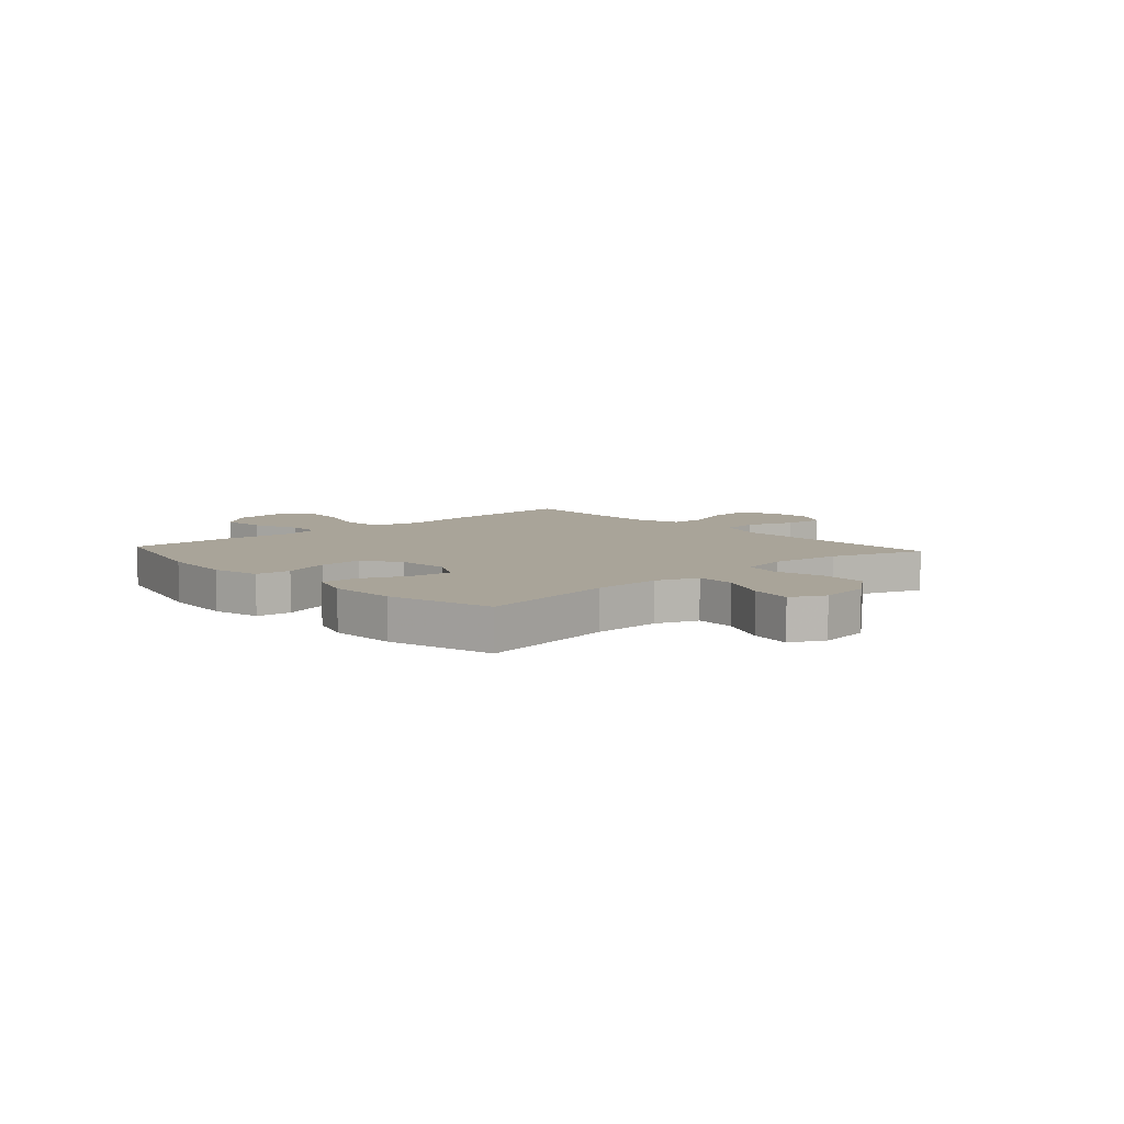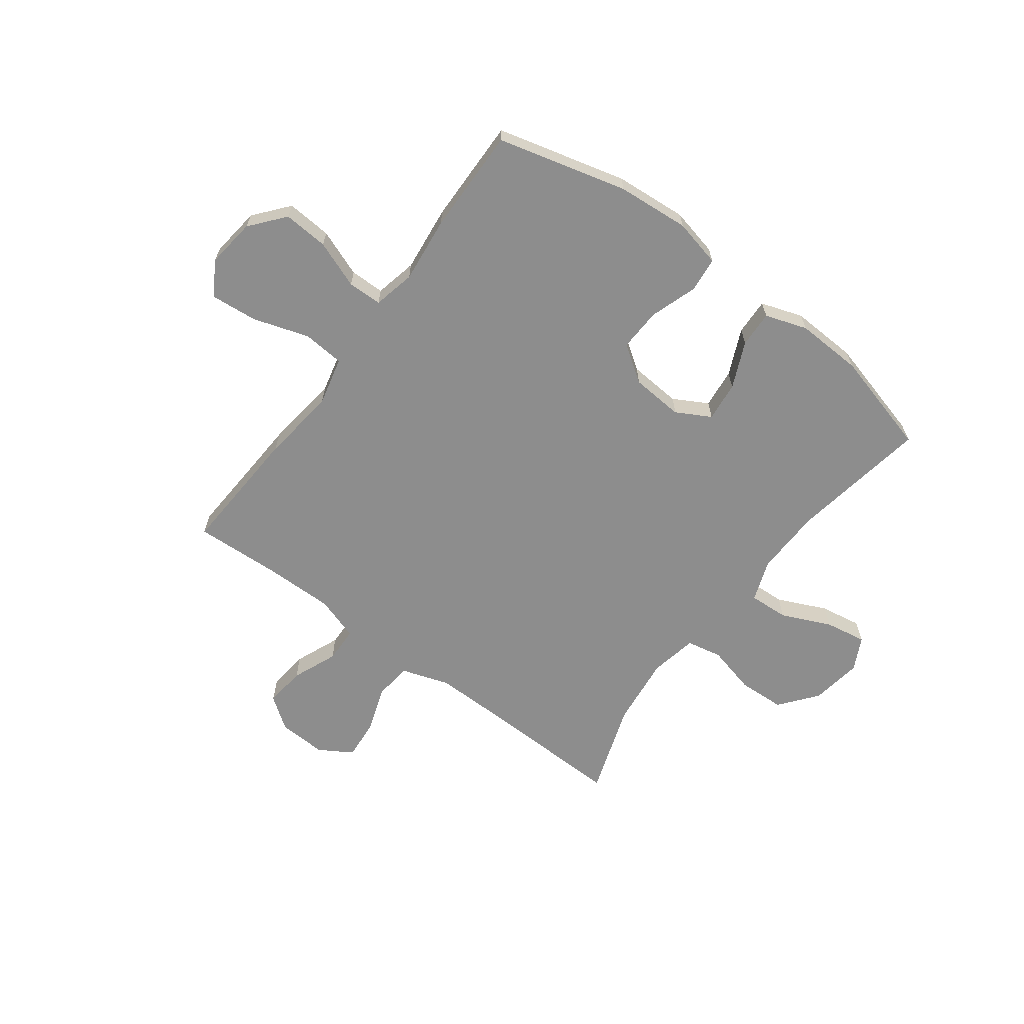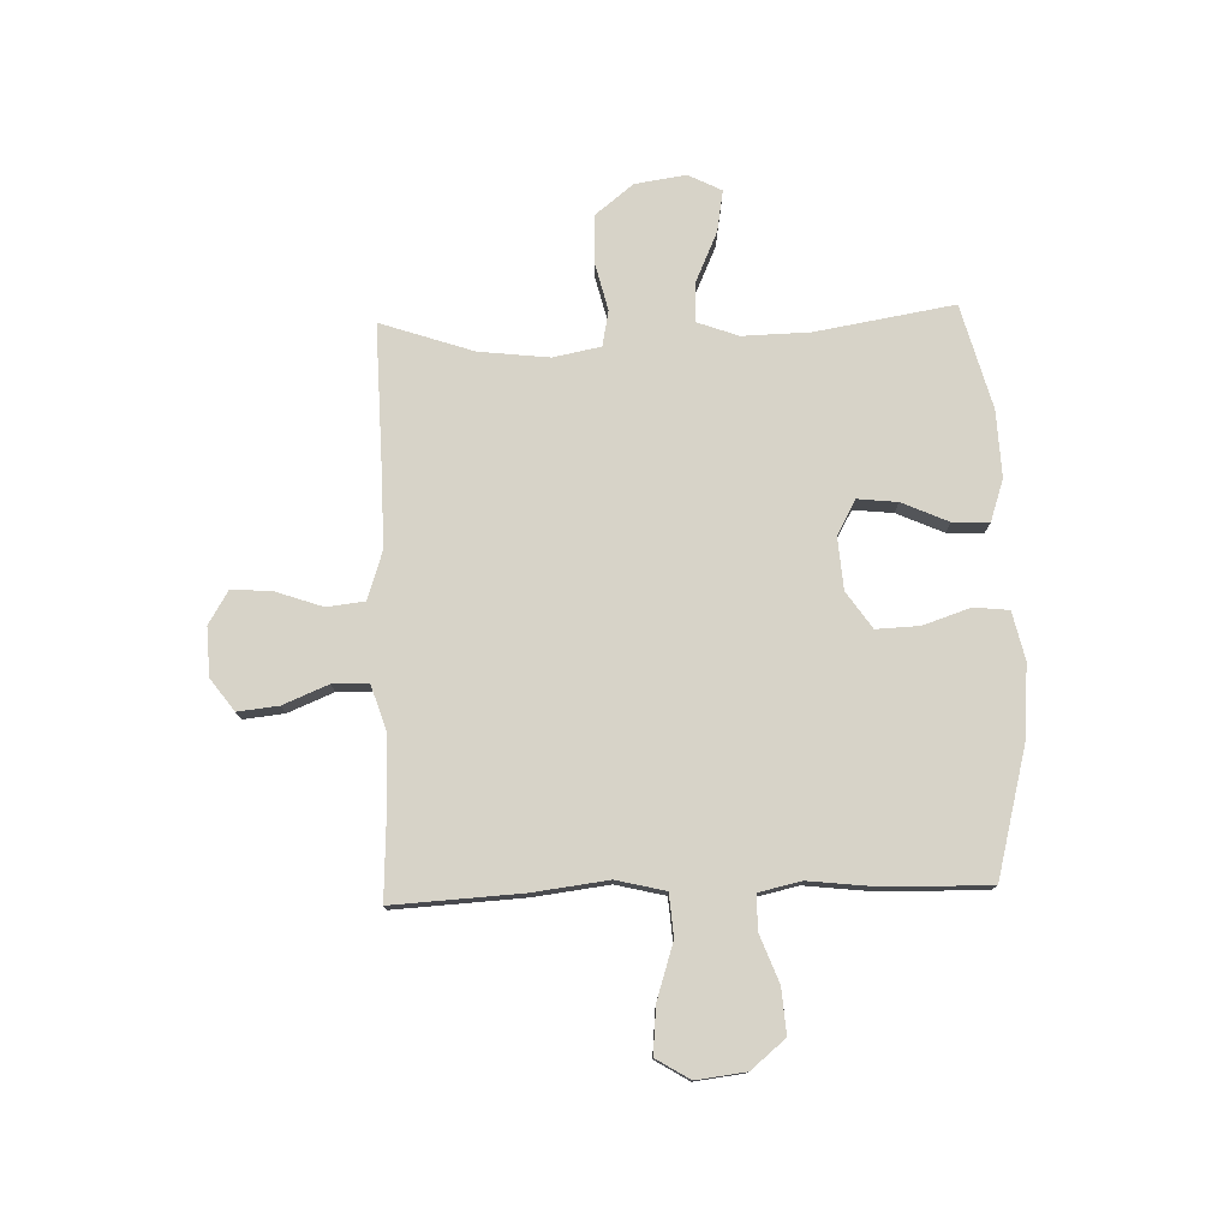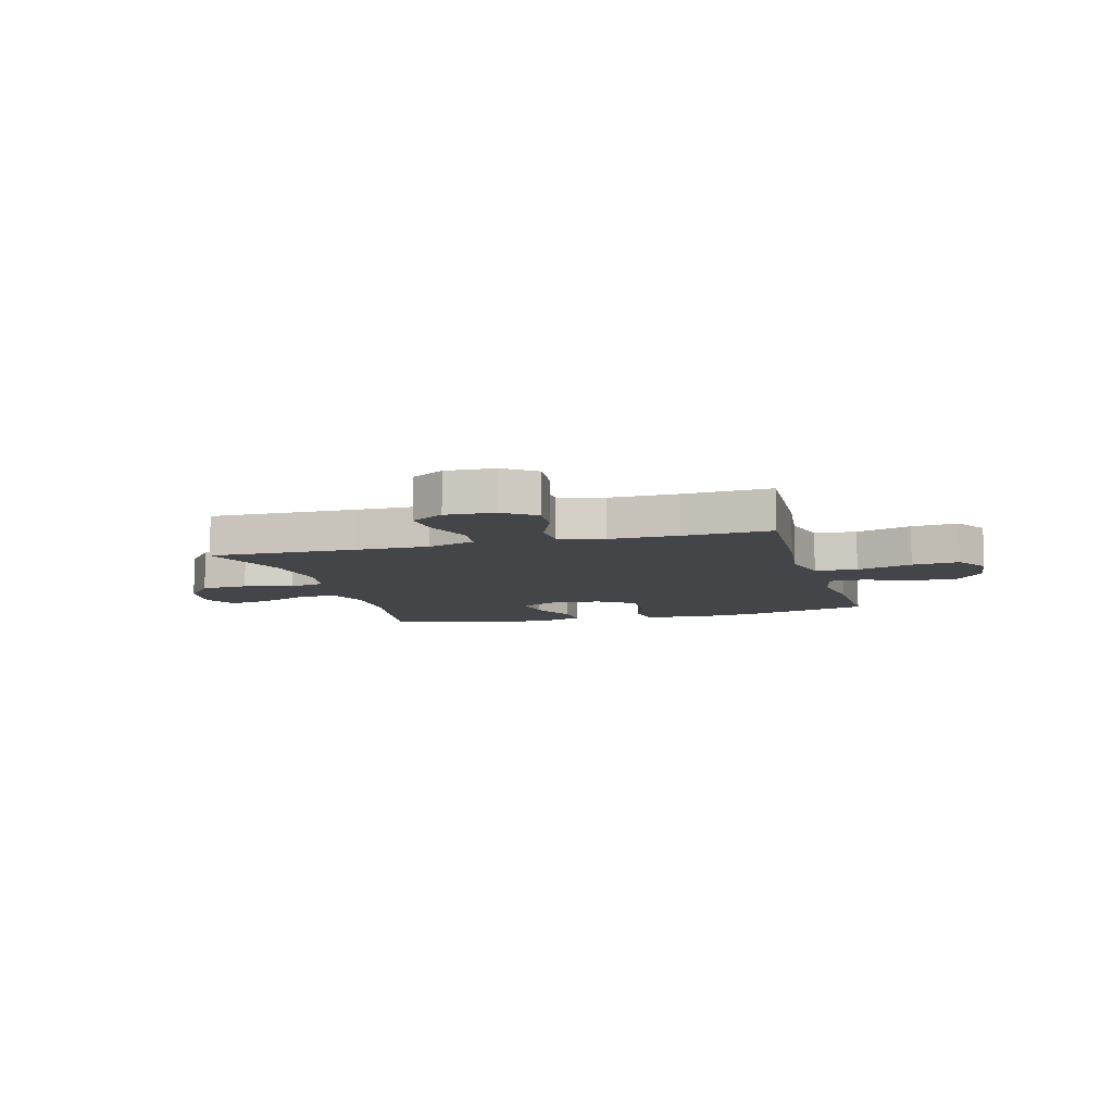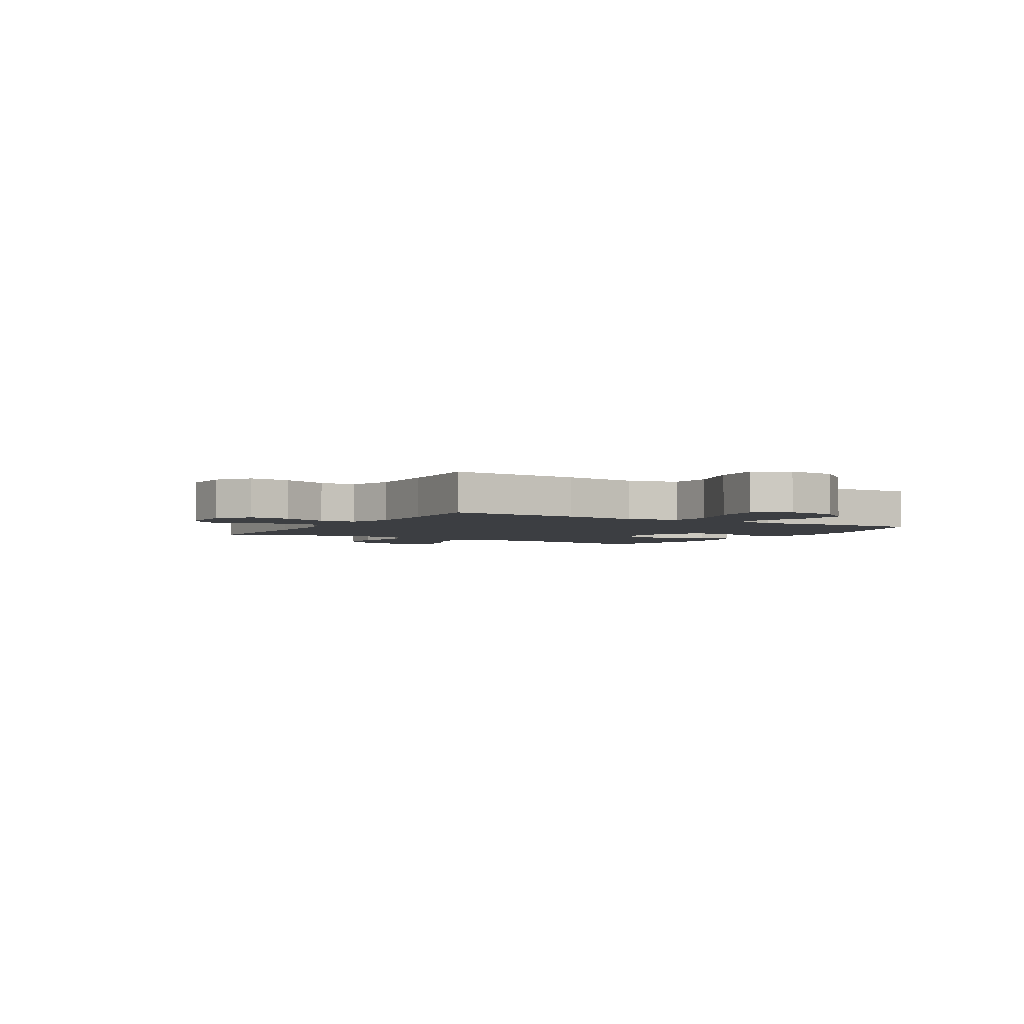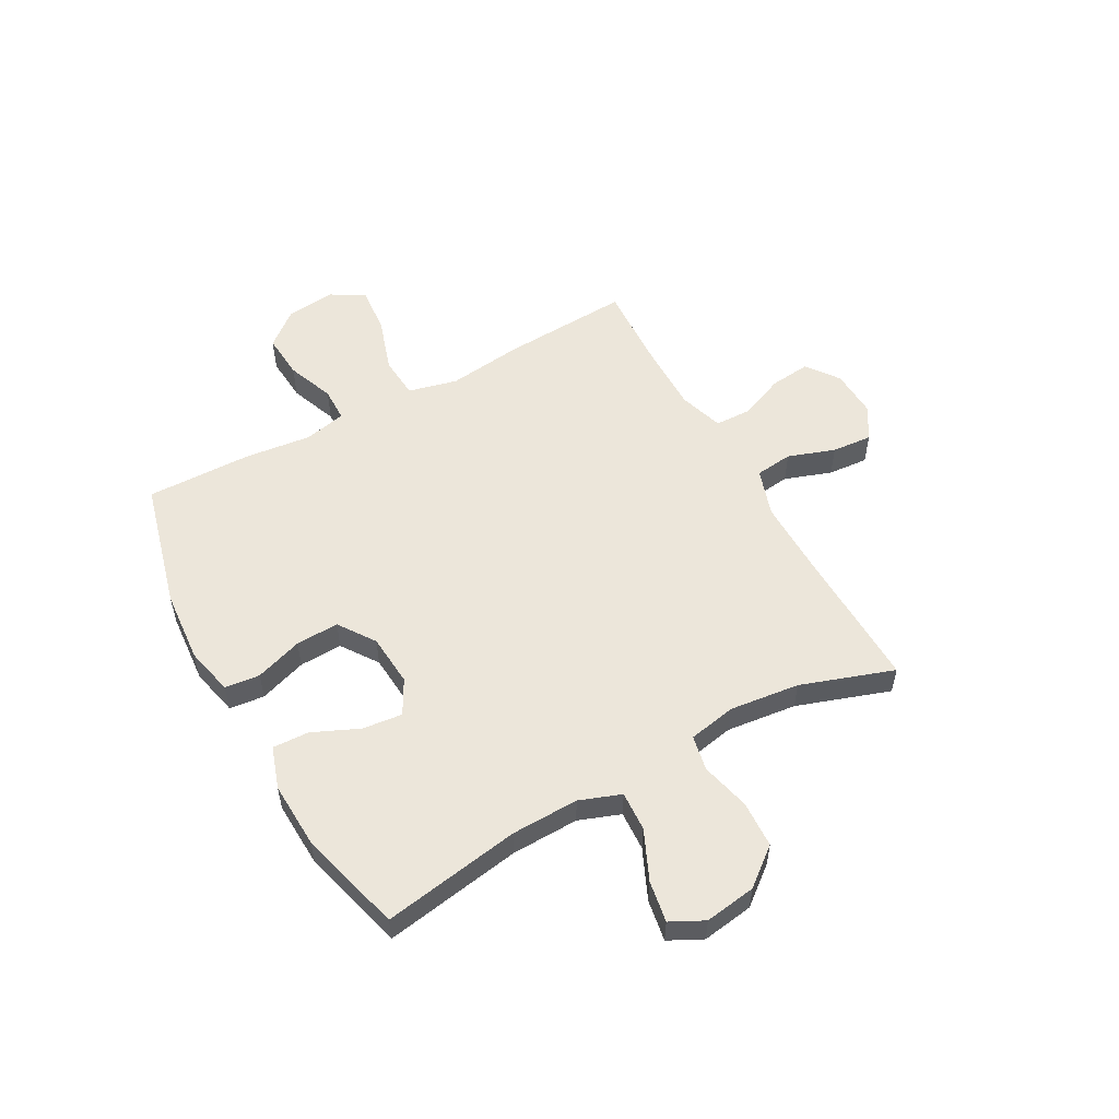
<metadata>
{"format":"obj","ext":"obj","renderer":"f3d","projection":"perspective","resolution":1024,"background":"white","views":[{"elev":7.3,"azim":47.8,"up":"+Y"},{"elev":-64.6,"azim":-36.8,"up":"+Y"},{"elev":77.1,"azim":-91.9,"up":"+Y"},{"elev":-8.7,"azim":-164.5,"up":"+Y"},{"elev":-3.2,"azim":-120.7,"up":"+Y"},{"elev":54.4,"azim":61.0,"up":"+Y"}]}
</metadata>
<code>
v 0.5 0.07 -0.5
v 0.23 0.07 -0.494
v 0.097 0.07 -0.493
v 0.009 0.07 -0.522
v 0.001 0.07 -0.591
v 0.031 0.07 -0.677
v 0.037 0.07 -0.751
v -0.024 0.07 -0.788
v -0.113 0.07 -0.784
v -0.172 0.07 -0.741
v -0.164 0.07 -0.666
v -0.13 0.07 -0.583
v -0.132 0.07 -0.517
v -0.213 0.07 -0.491
v -0.339 0.07 -0.492
v -0.5 0.07 -0.5
v -0.487 0.07 -0.263
v -0.47 0.07 -0.126
v -0.492 0.07 -0.036
v -0.569 0.07 -0.03
v -0.671 0.07 -0.063
v -0.757 0.07 -0.071
v -0.795 0.07 -0.009
v -0.784 0.07 0.082
v -0.732 0.07 0.145
v -0.649 0.07 0.139
v -0.562 0.07 0.106
v -0.499 0.07 0.107
v -0.482 0.07 0.184
v -0.496 0.07 0.306
v -0.5 0.07 0.5
v -0.263 0.07 0.562
v -0.13 0.07 0.573
v -0.042 0.07 0.553
v -0.035 0.07 0.489
v -0.064 0.07 0.402
v -0.067 0.07 0.323
v 0 0.07 0.277
v 0.096 0.07 0.27
v 0.159 0.07 0.305
v 0.151 0.07 0.378
v 0.113 0.07 0.463
v 0.11 0.07 0.53
v 0.187 0.07 0.556
v 0.309 0.07 0.551
v 0.5 0.07 0.5
v 0.458 0.07 0.247
v 0.455 0.07 0.123
v 0.483 0.07 0.047
v 0.556 0.07 0.051
v 0.647 0.07 0.092
v 0.723 0.07 0.105
v 0.754 0.07 0.044
v 0.74 0.07 -0.05
v 0.685 0.07 -0.119
v 0.599 0.07 -0.123
v 0.509 0.07 -0.101
v 0.444 0.07 -0.114
v 0.427 0.07 -0.201
v 0.442 0.07 -0.33
v 0.5 0 -0.5
v 0.23 0 -0.494
v 0.097 0 -0.493
v 0.009 0 -0.522
v 0.001 0 -0.591
v 0.031 0 -0.677
v 0.037 0 -0.751
v -0.024 0 -0.788
v -0.113 0 -0.784
v -0.172 0 -0.741
v -0.164 0 -0.666
v -0.13 0 -0.583
v -0.132 0 -0.517
v -0.213 0 -0.491
v -0.339 0 -0.492
v -0.5 0 -0.5
v -0.487 0 -0.263
v -0.47 0 -0.126
v -0.492 0 -0.036
v -0.569 0 -0.03
v -0.671 0 -0.063
v -0.757 0 -0.071
v -0.795 0 -0.009
v -0.784 0 0.082
v -0.732 0 0.145
v -0.649 0 0.139
v -0.562 0 0.106
v -0.499 0 0.107
v -0.482 0 0.184
v -0.496 0 0.306
v -0.5 0 0.5
v -0.263 0 0.562
v -0.13 0 0.573
v -0.042 0 0.553
v -0.035 0 0.489
v -0.064 0 0.402
v -0.067 0 0.323
v 0 0 0.277
v 0.096 0 0.27
v 0.159 0 0.305
v 0.151 0 0.378
v 0.113 0 0.463
v 0.11 0 0.53
v 0.187 0 0.556
v 0.309 0 0.551
v 0.5 0 0.5
v 0.458 0 0.247
v 0.455 0 0.123
v 0.483 0 0.047
v 0.556 0 0.051
v 0.647 0 0.092
v 0.723 0 0.105
v 0.754 0 0.044
v 0.74 0 -0.05
v 0.685 0 -0.119
v 0.599 0 -0.123
v 0.509 0 -0.101
v 0.444 0 -0.114
v 0.427 0 -0.201
v 0.442 0 -0.33
f 55 56 57
f 54 55 57
f 53 54 57
f 52 53 57
f 51 52 57
f 50 51 57
f 49 50 57 58
f 48 49 58
f 47 48 58 59
f 45 46 47
f 44 45 47
f 43 44 47
f 42 43 47
f 41 42 47
f 40 41 47 59
f 34 35 36
f 33 34 36
f 32 33 36
f 31 32 36
f 30 31 36
f 29 30 36
f 28 29 36 37
f 25 26 27
f 24 25 27
f 23 24 27
f 22 23 27
f 21 22 27
f 20 21 27
f 19 20 27 28
f 28 37 38
f 19 28 38
f 18 19 38
f 18 38 39
f 17 18 39
f 16 17 39
f 15 16 39
f 10 11 12
f 9 10 12
f 8 9 12
f 7 8 12
f 6 7 12
f 5 6 12
f 4 5 12 13
f 3 4 13 14
f 60 1 2
f 60 2 3
f 40 59 60
f 39 40 60
f 15 39 60
f 14 15 60
f 3 14 60
f 117 116 115
f 117 115 114
f 117 114 113
f 117 113 112
f 117 112 111
f 117 111 110
f 118 117 110 109
f 118 109 108
f 119 118 108 107
f 107 106 105
f 107 105 104
f 107 104 103
f 107 103 102
f 107 102 101
f 119 107 101 100
f 96 95 94
f 96 94 93
f 96 93 92
f 96 92 91
f 96 91 90
f 96 90 89
f 97 96 89 88
f 87 86 85
f 87 85 84
f 87 84 83
f 87 83 82
f 87 82 81
f 87 81 80
f 88 87 80 79
f 98 97 88
f 98 88 79
f 98 79 78
f 99 98 78
f 99 78 77
f 99 77 76
f 99 76 75
f 72 71 70
f 72 70 69
f 72 69 68
f 72 68 67
f 72 67 66
f 72 66 65
f 73 72 65 64
f 74 73 64 63
f 62 61 120
f 63 62 120
f 120 119 100
f 120 100 99
f 120 99 75
f 120 75 74
f 120 74 63
f 1 61 62 2
f 2 62 63 3
f 3 63 64 4
f 4 64 65 5
f 5 65 66 6
f 6 66 67 7
f 7 67 68 8
f 8 68 69 9
f 9 69 70 10
f 10 70 71 11
f 11 71 72 12
f 12 72 73 13
f 13 73 74 14
f 14 74 75 15
f 15 75 76 16
f 16 76 77 17
f 17 77 78 18
f 18 78 79 19
f 19 79 80 20
f 20 80 81 21
f 21 81 82 22
f 22 82 83 23
f 23 83 84 24
f 24 84 85 25
f 25 85 86 26
f 26 86 87 27
f 27 87 88 28
f 28 88 89 29
f 29 89 90 30
f 30 90 91 31
f 31 91 92 32
f 32 92 93 33
f 33 93 94 34
f 34 94 95 35
f 35 95 96 36
f 36 96 97 37
f 37 97 98 38
f 38 98 99 39
f 39 99 100 40
f 40 100 101 41
f 41 101 102 42
f 42 102 103 43
f 43 103 104 44
f 44 104 105 45
f 45 105 106 46
f 46 106 107 47
f 47 107 108 48
f 48 108 109 49
f 49 109 110 50
f 50 110 111 51
f 51 111 112 52
f 52 112 113 53
f 53 113 114 54
f 54 114 115 55
f 55 115 116 56
f 56 116 117 57
f 57 117 118 58
f 58 118 119 59
f 59 119 120 60
f 60 120 61 1

</code>
